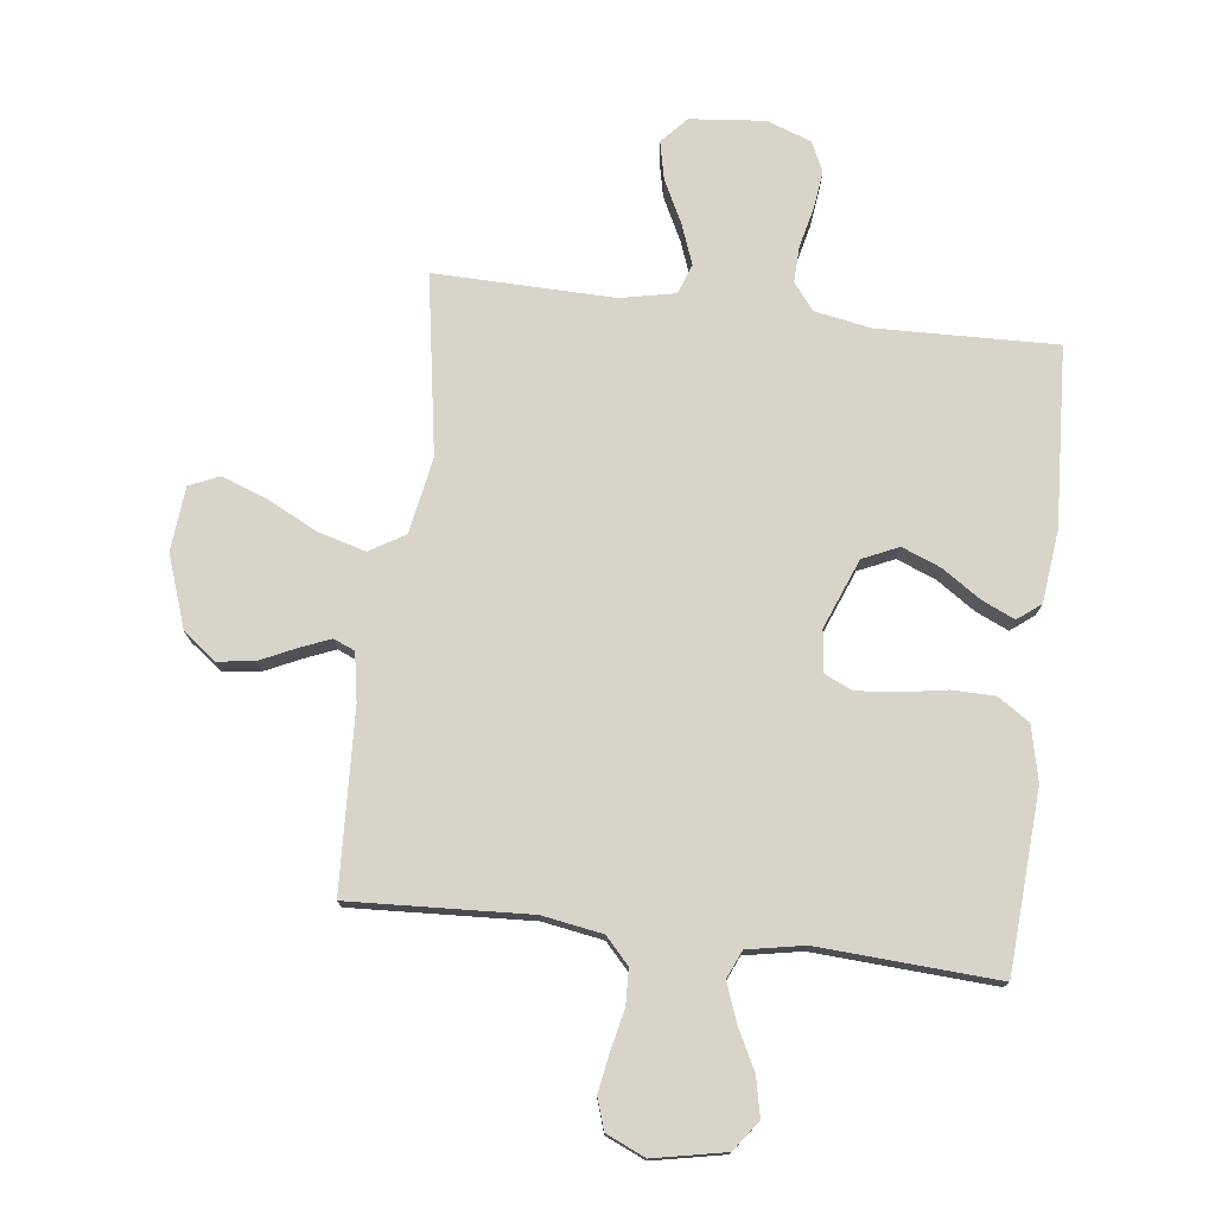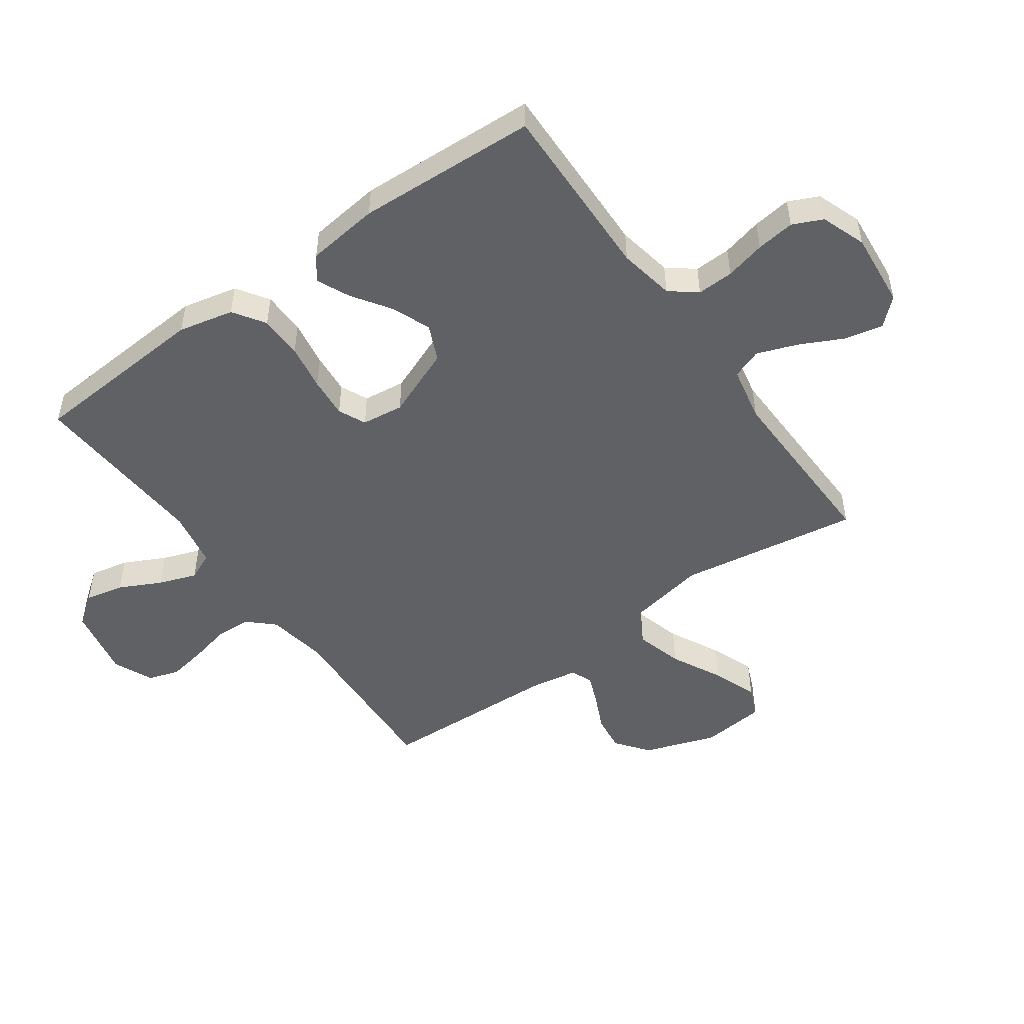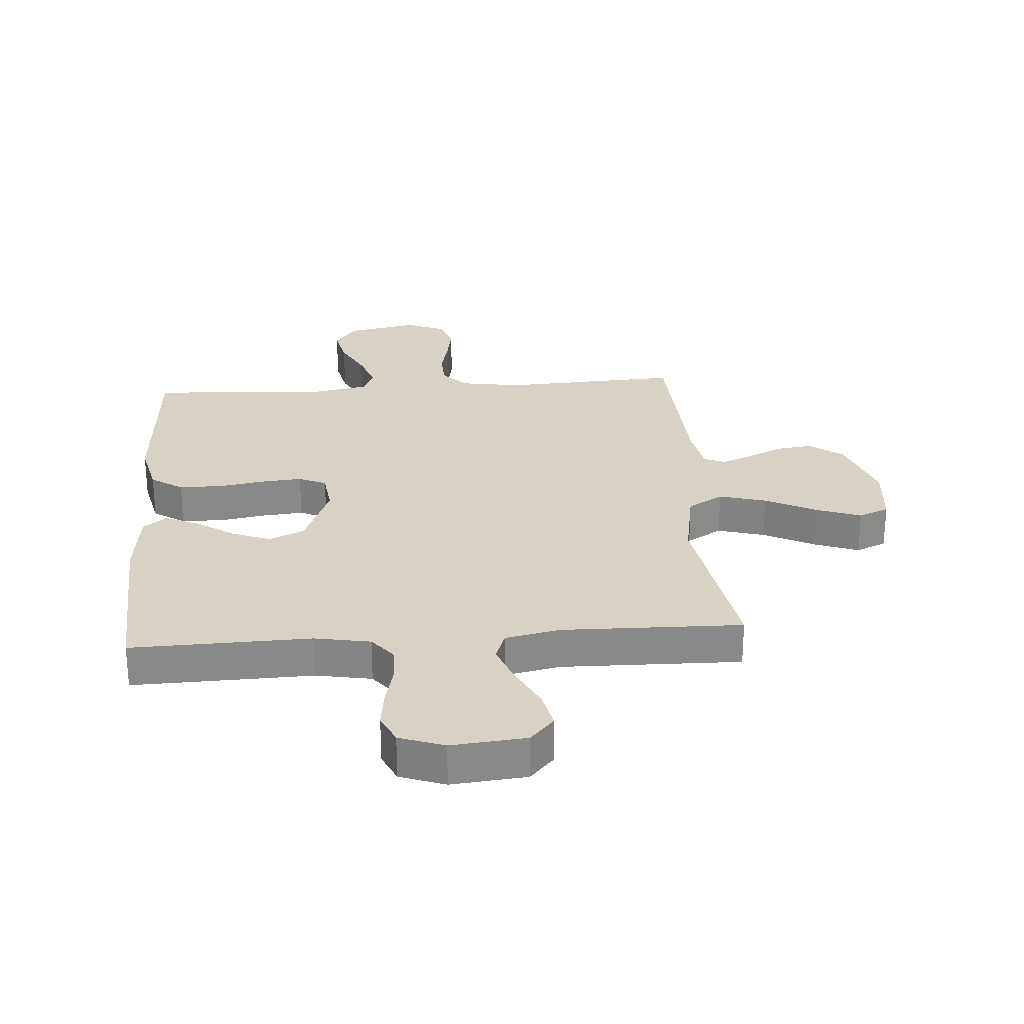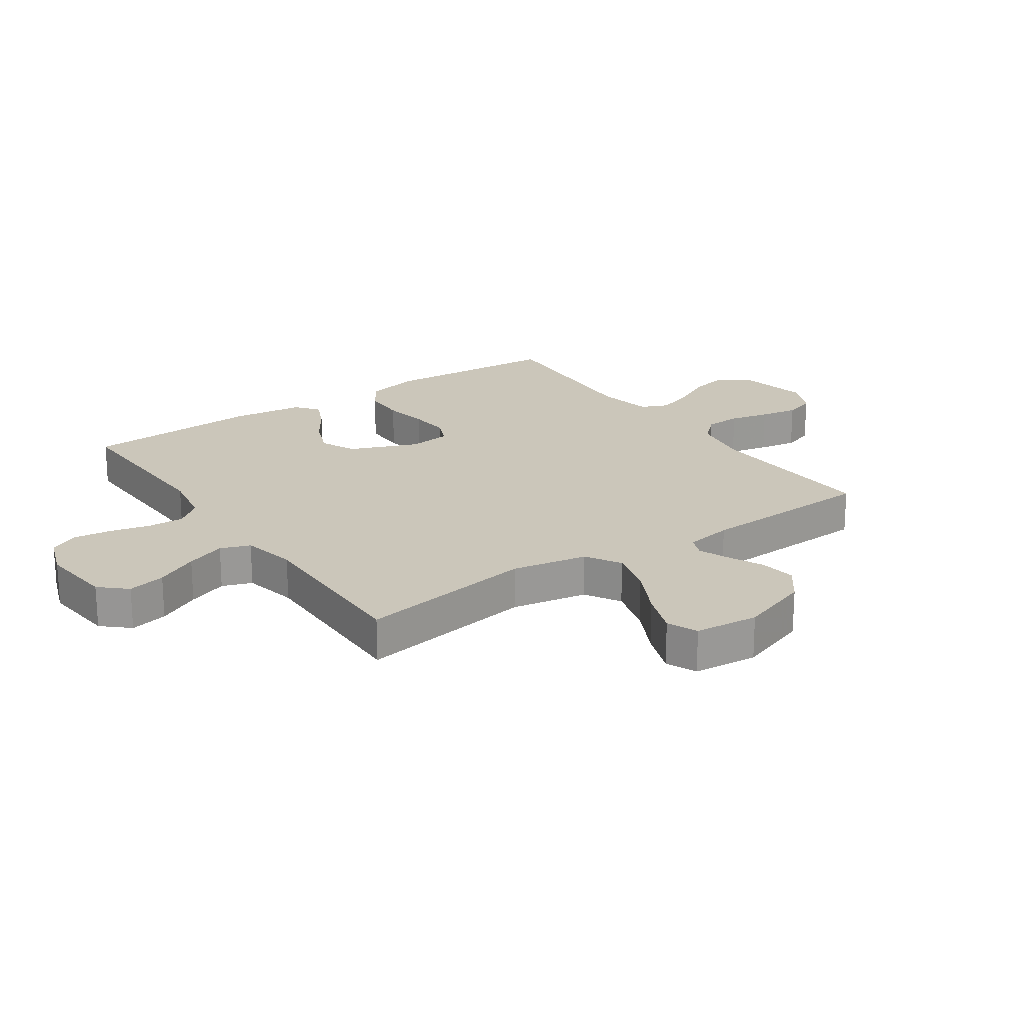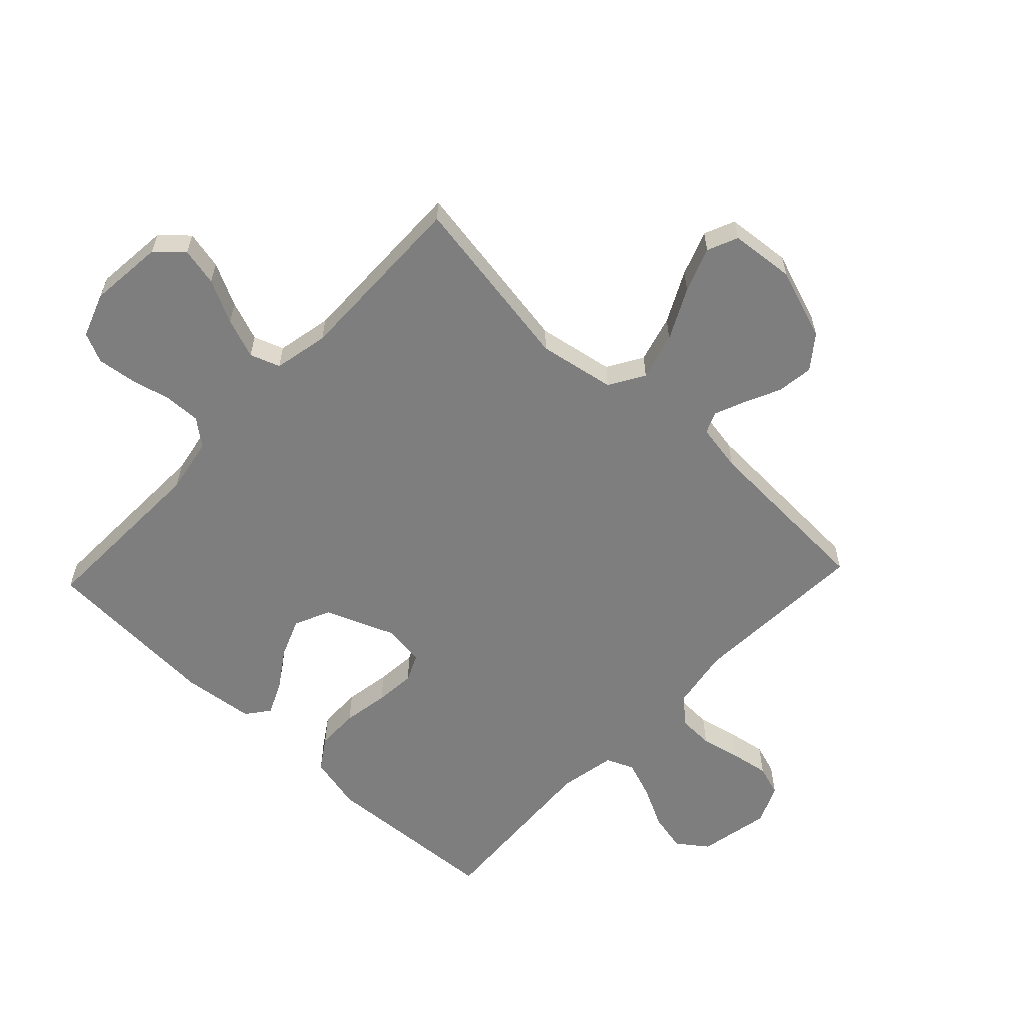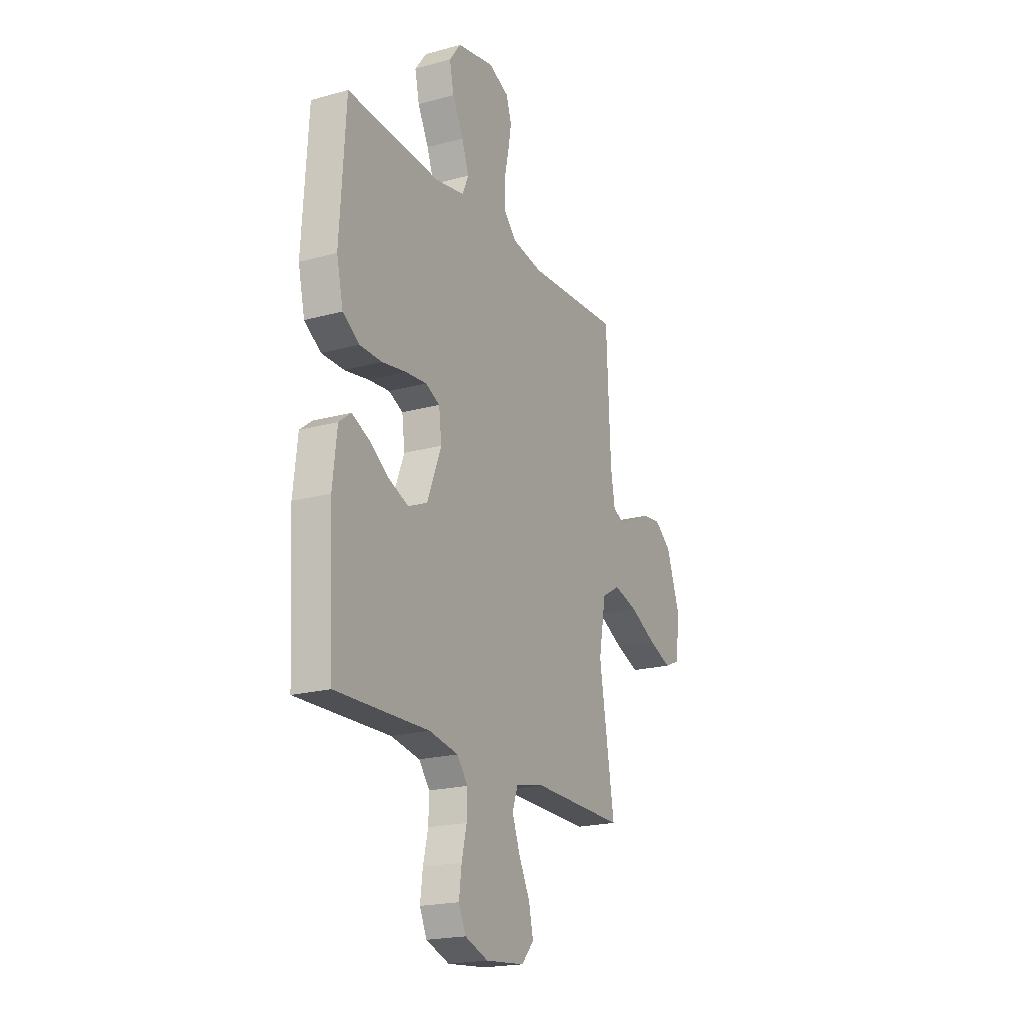
<metadata>
{"format":"obj","ext":"obj","renderer":"f3d","projection":"perspective","resolution":1024,"background":"white","views":[{"elev":75.5,"azim":6.9,"up":"+Y"},{"elev":-50.0,"azim":125.7,"up":"+Y"},{"elev":27.2,"azim":175.8,"up":"+Y"},{"elev":21.1,"azim":-124.6,"up":"+Y"},{"elev":-59.5,"azim":-133.4,"up":"+Y"},{"elev":-20.2,"azim":116.7,"up":"+Z"}]}
</metadata>
<code>
v -0.5 0.07 0.5
v -0.2 0.07 0.485
v -0.099 0.07 0.502
v -0.059 0.07 0.545
v -0.057 0.07 0.605
v -0.072 0.07 0.672
v -0.083 0.07 0.736
v -0.066 0.07 0.788
v 0 0.07 0.817
v 0.12 0.07 0.793
v 0.157 0.07 0.743
v 0.143 0.07 0.678
v 0.108 0.07 0.609
v 0.085 0.07 0.546
v 0.105 0.07 0.5
v 0.2 0.07 0.482
v 0.5 0.07 0.5
v 0.519 0.07 0.2
v 0.498 0.07 0.108
v 0.445 0.07 0.073
v 0.373 0.07 0.072
v 0.296 0.07 0.085
v 0.228 0.07 0.091
v 0.182 0.07 0.07
v 0.173 0.07 0
v 0.219 0.07 -0.116
v 0.279 0.07 -0.143
v 0.344 0.07 -0.117
v 0.408 0.07 -0.074
v 0.463 0.07 -0.049
v 0.502 0.07 -0.079
v 0.516 0.07 -0.2
v 0.5 0.07 -0.5
v 0.2 0.07 -0.492
v 0.107 0.07 -0.509
v 0.072 0.07 -0.553
v 0.074 0.07 -0.614
v 0.09 0.07 -0.681
v 0.098 0.07 -0.745
v 0.075 0.07 -0.795
v 0 0.07 -0.822
v -0.125 0.07 -0.81
v -0.165 0.07 -0.766
v -0.151 0.07 -0.702
v -0.115 0.07 -0.63
v -0.09 0.07 -0.563
v -0.108 0.07 -0.513
v -0.2 0.07 -0.494
v -0.5 0.07 -0.5
v -0.451 0.07 -0.2
v -0.474 0.07 -0.072
v -0.533 0.07 -0.037
v -0.612 0.07 -0.059
v -0.697 0.07 -0.102
v -0.772 0.07 -0.13
v -0.823 0.07 -0.108
v -0.833 0.07 0
v -0.791 0.07 0.12
v -0.736 0.07 0.162
v -0.675 0.07 0.154
v -0.615 0.07 0.126
v -0.564 0.07 0.105
v -0.528 0.07 0.12
v -0.514 0.07 0.2
v -0.5 0 0.5
v -0.2 0 0.485
v -0.099 0 0.502
v -0.059 0 0.545
v -0.057 0 0.605
v -0.072 0 0.672
v -0.083 0 0.736
v -0.066 0 0.788
v 0 0 0.817
v 0.12 0 0.793
v 0.157 0 0.743
v 0.143 0 0.678
v 0.108 0 0.609
v 0.085 0 0.546
v 0.105 0 0.5
v 0.2 0 0.482
v 0.5 0 0.5
v 0.519 0 0.2
v 0.498 0 0.108
v 0.445 0 0.073
v 0.373 0 0.072
v 0.296 0 0.085
v 0.228 0 0.091
v 0.182 0 0.07
v 0.173 0 0
v 0.219 0 -0.116
v 0.279 0 -0.143
v 0.344 0 -0.117
v 0.408 0 -0.074
v 0.463 0 -0.049
v 0.502 0 -0.079
v 0.516 0 -0.2
v 0.5 0 -0.5
v 0.2 0 -0.492
v 0.107 0 -0.509
v 0.072 0 -0.553
v 0.074 0 -0.614
v 0.09 0 -0.681
v 0.098 0 -0.745
v 0.075 0 -0.795
v 0 0 -0.822
v -0.125 0 -0.81
v -0.165 0 -0.766
v -0.151 0 -0.702
v -0.115 0 -0.63
v -0.09 0 -0.563
v -0.108 0 -0.513
v -0.2 0 -0.494
v -0.5 0 -0.5
v -0.451 0 -0.2
v -0.474 0 -0.072
v -0.533 0 -0.037
v -0.612 0 -0.059
v -0.697 0 -0.102
v -0.772 0 -0.13
v -0.823 0 -0.108
v -0.833 0 0
v -0.791 0 0.12
v -0.736 0 0.162
v -0.675 0 0.154
v -0.615 0 0.126
v -0.564 0 0.105
v -0.528 0 0.12
v -0.514 0 0.2
f 58 59 60 61
f 58 61 62
f 57 58 62
f 56 57 62
f 53 54 55 56
f 52 53 56 62
f 51 52 62 63
f 48 49 50
f 47 48 50 51
f 42 43 44 45
f 42 45 46
f 41 42 46
f 40 41 46
f 37 38 39 40
f 36 37 40 46
f 35 36 46 47
f 31 32 33 34
f 28 29 30 31
f 27 28 31 34
f 26 27 34 35
f 19 20 21 22
f 19 22 23
f 16 17 18 19
f 15 16 19 23
f 14 15 23 24
f 10 11 12 13
f 10 13 14
f 9 10 14
f 5 6 7 8
f 5 8 9 14
f 64 1 2
f 64 2 3
f 63 64 3
f 51 63 3
f 47 51 3 4
f 25 26 35 47
f 25 47 4
f 14 24 25
f 4 5 14 25
f 125 124 123 122
f 126 125 122
f 126 122 121
f 126 121 120
f 120 119 118 117
f 126 120 117 116
f 127 126 116 115
f 114 113 112
f 115 114 112 111
f 109 108 107 106
f 110 109 106
f 110 106 105
f 110 105 104
f 104 103 102 101
f 110 104 101 100
f 111 110 100 99
f 98 97 96 95
f 95 94 93 92
f 98 95 92 91
f 99 98 91 90
f 86 85 84 83
f 87 86 83
f 83 82 81 80
f 87 83 80 79
f 88 87 79 78
f 77 76 75 74
f 78 77 74
f 78 74 73
f 72 71 70 69
f 78 73 72 69
f 66 65 128
f 67 66 128
f 67 128 127
f 67 127 115
f 68 67 115 111
f 111 99 90 89
f 68 111 89
f 89 88 78
f 89 78 69 68
f 1 65 66 2
f 2 66 67 3
f 3 67 68 4
f 4 68 69 5
f 5 69 70 6
f 6 70 71 7
f 7 71 72 8
f 8 72 73 9
f 9 73 74 10
f 10 74 75 11
f 11 75 76 12
f 12 76 77 13
f 13 77 78 14
f 14 78 79 15
f 15 79 80 16
f 16 80 81 17
f 17 81 82 18
f 18 82 83 19
f 19 83 84 20
f 20 84 85 21
f 21 85 86 22
f 22 86 87 23
f 23 87 88 24
f 24 88 89 25
f 25 89 90 26
f 26 90 91 27
f 27 91 92 28
f 28 92 93 29
f 29 93 94 30
f 30 94 95 31
f 31 95 96 32
f 32 96 97 33
f 33 97 98 34
f 34 98 99 35
f 35 99 100 36
f 36 100 101 37
f 37 101 102 38
f 38 102 103 39
f 39 103 104 40
f 40 104 105 41
f 41 105 106 42
f 42 106 107 43
f 43 107 108 44
f 44 108 109 45
f 45 109 110 46
f 46 110 111 47
f 47 111 112 48
f 48 112 113 49
f 49 113 114 50
f 50 114 115 51
f 51 115 116 52
f 52 116 117 53
f 53 117 118 54
f 54 118 119 55
f 55 119 120 56
f 56 120 121 57
f 57 121 122 58
f 58 122 123 59
f 59 123 124 60
f 60 124 125 61
f 61 125 126 62
f 62 126 127 63
f 63 127 128 64
f 64 128 65 1

</code>
